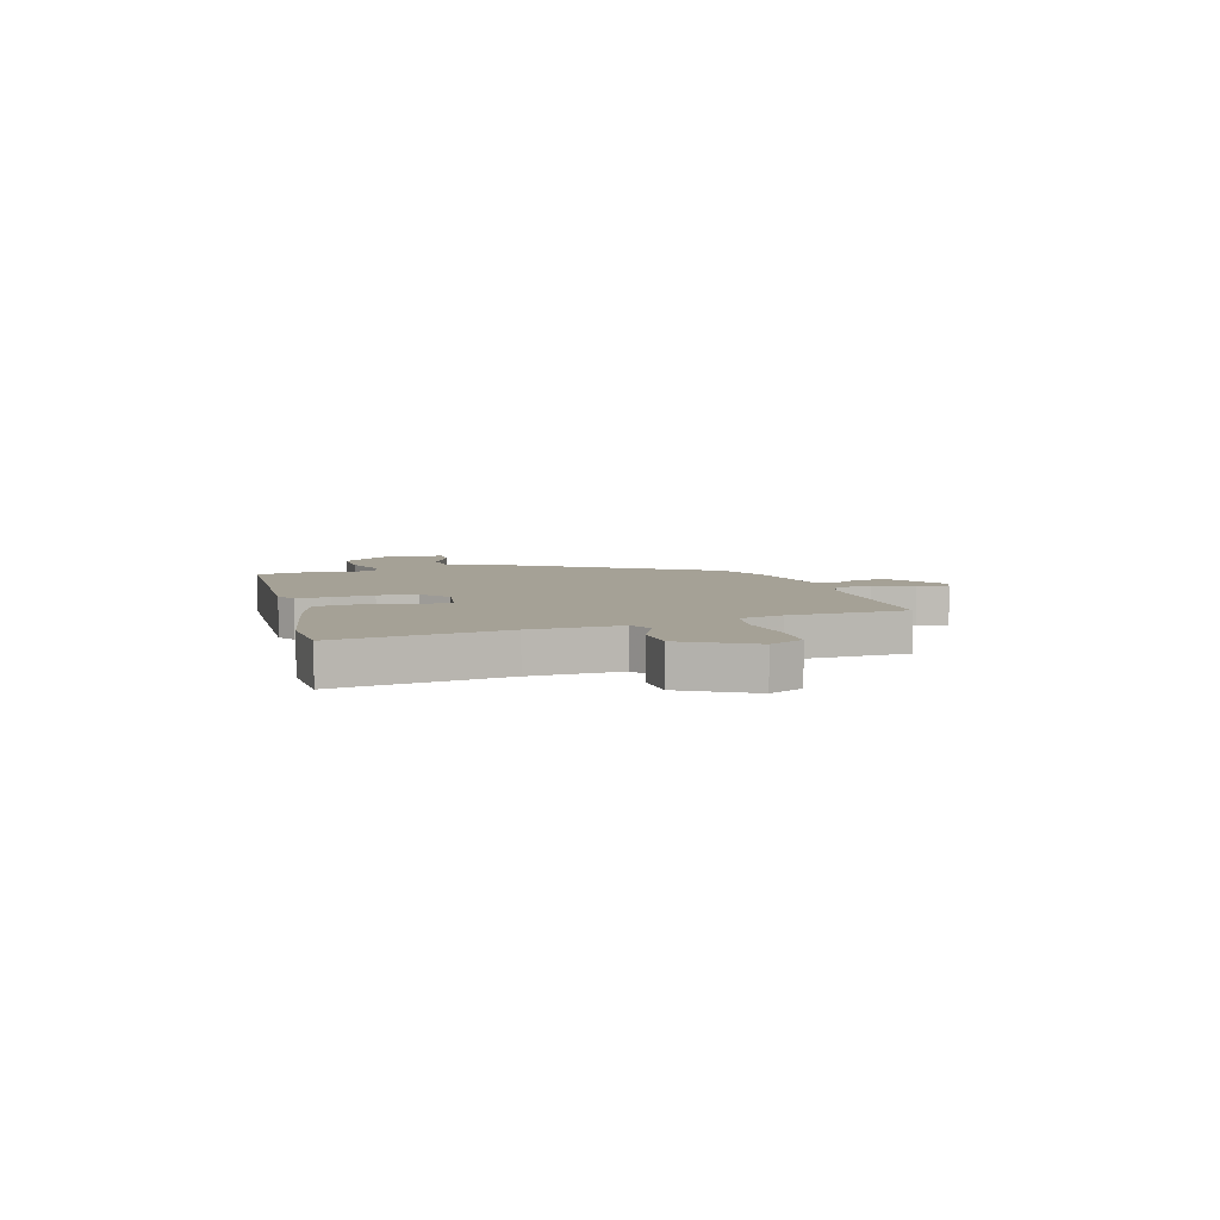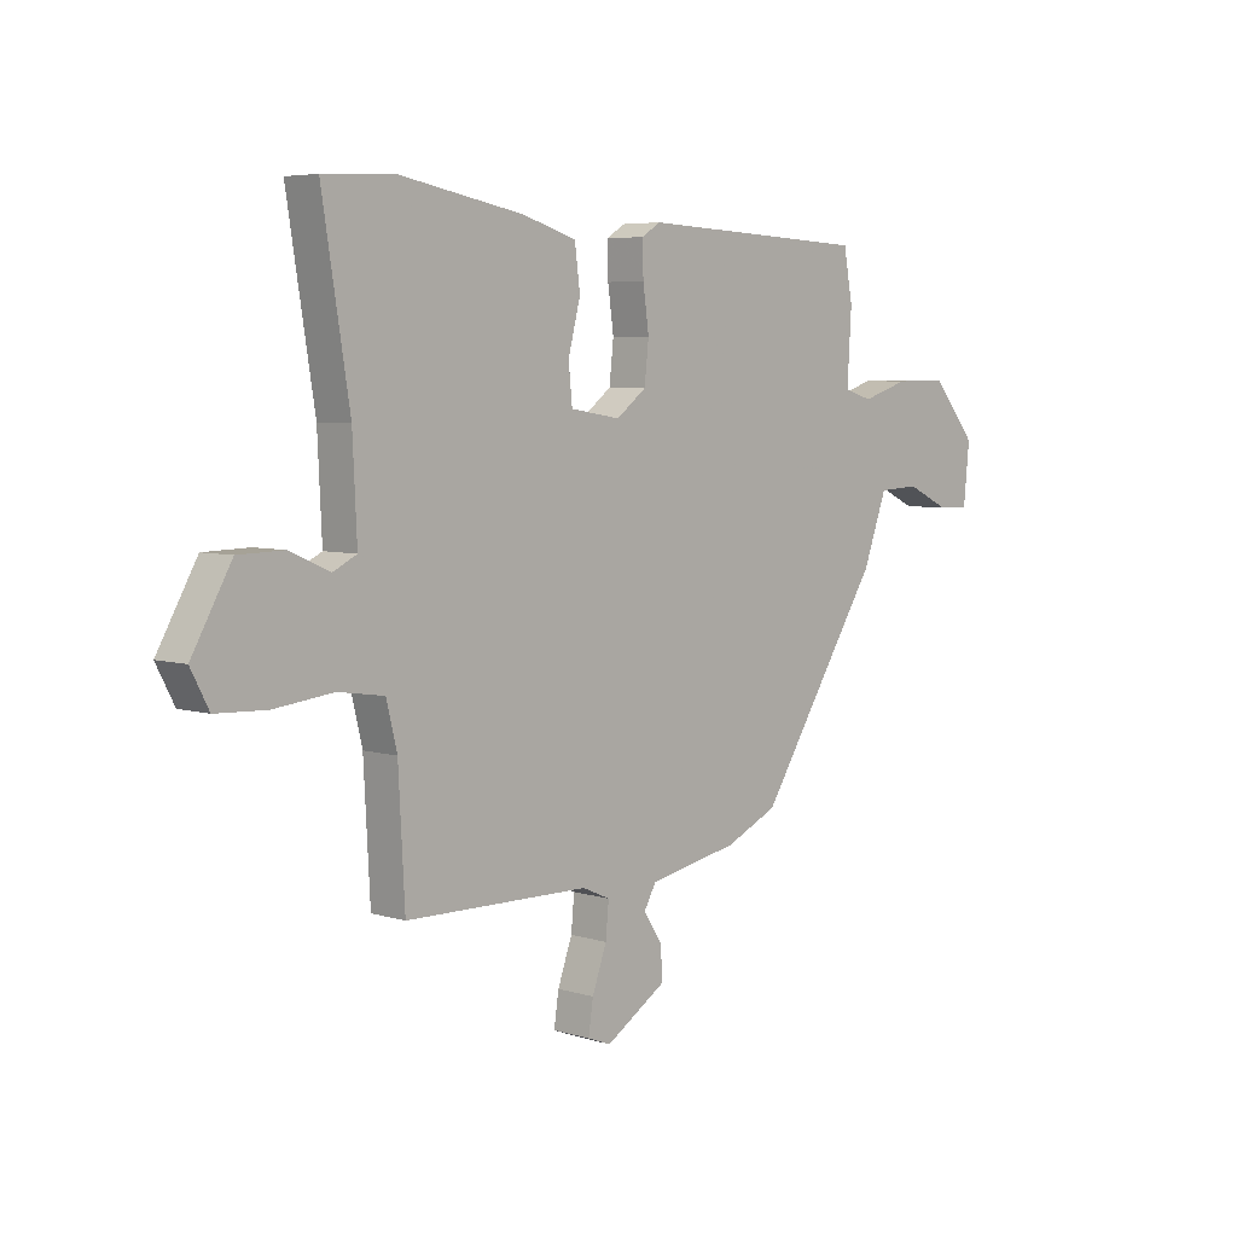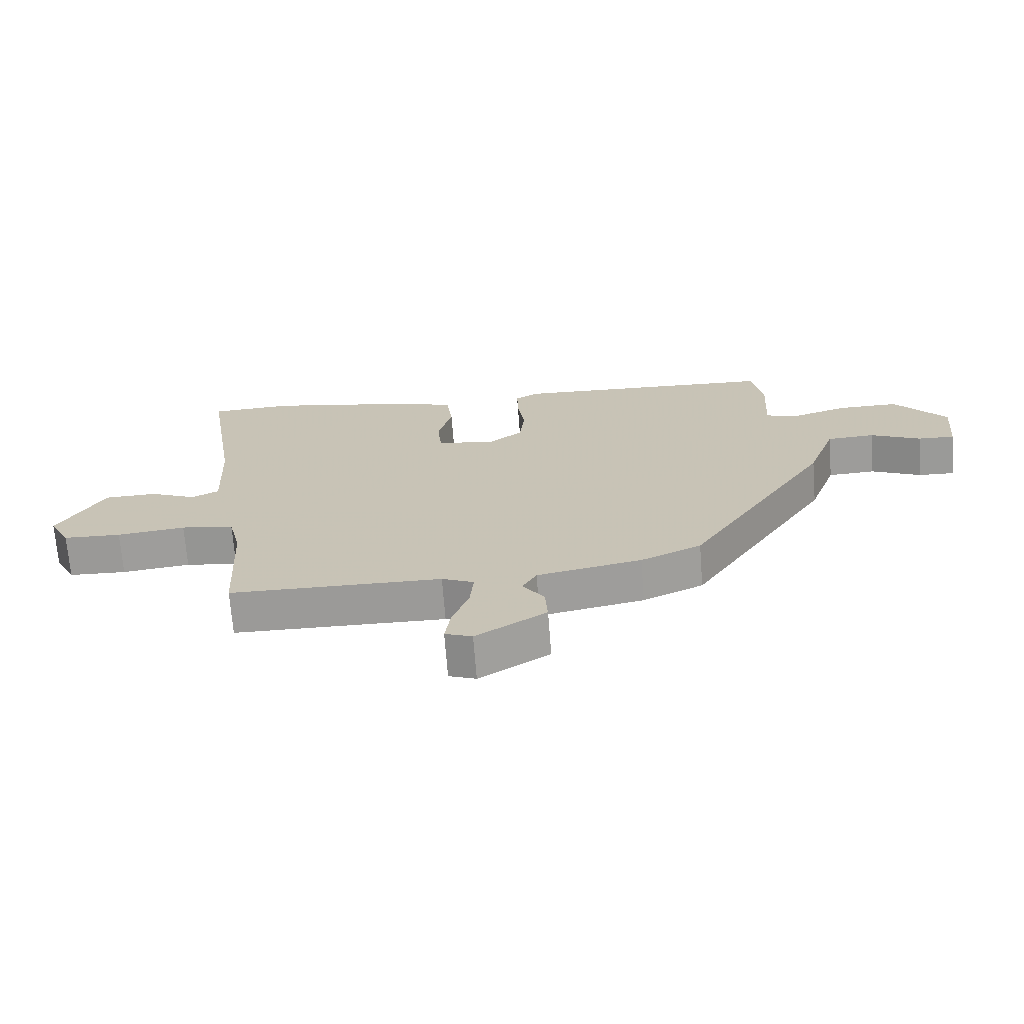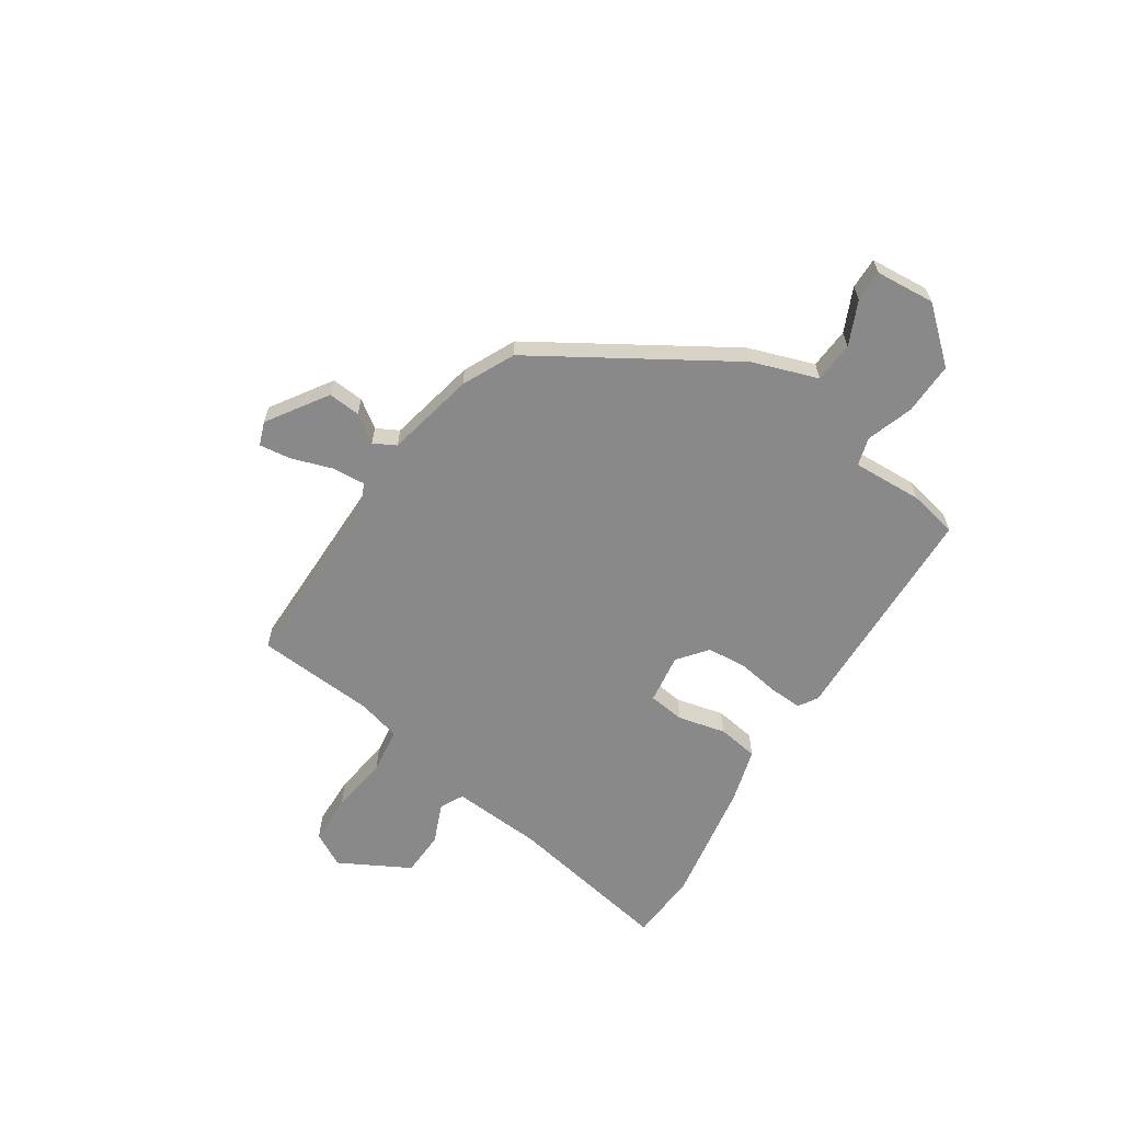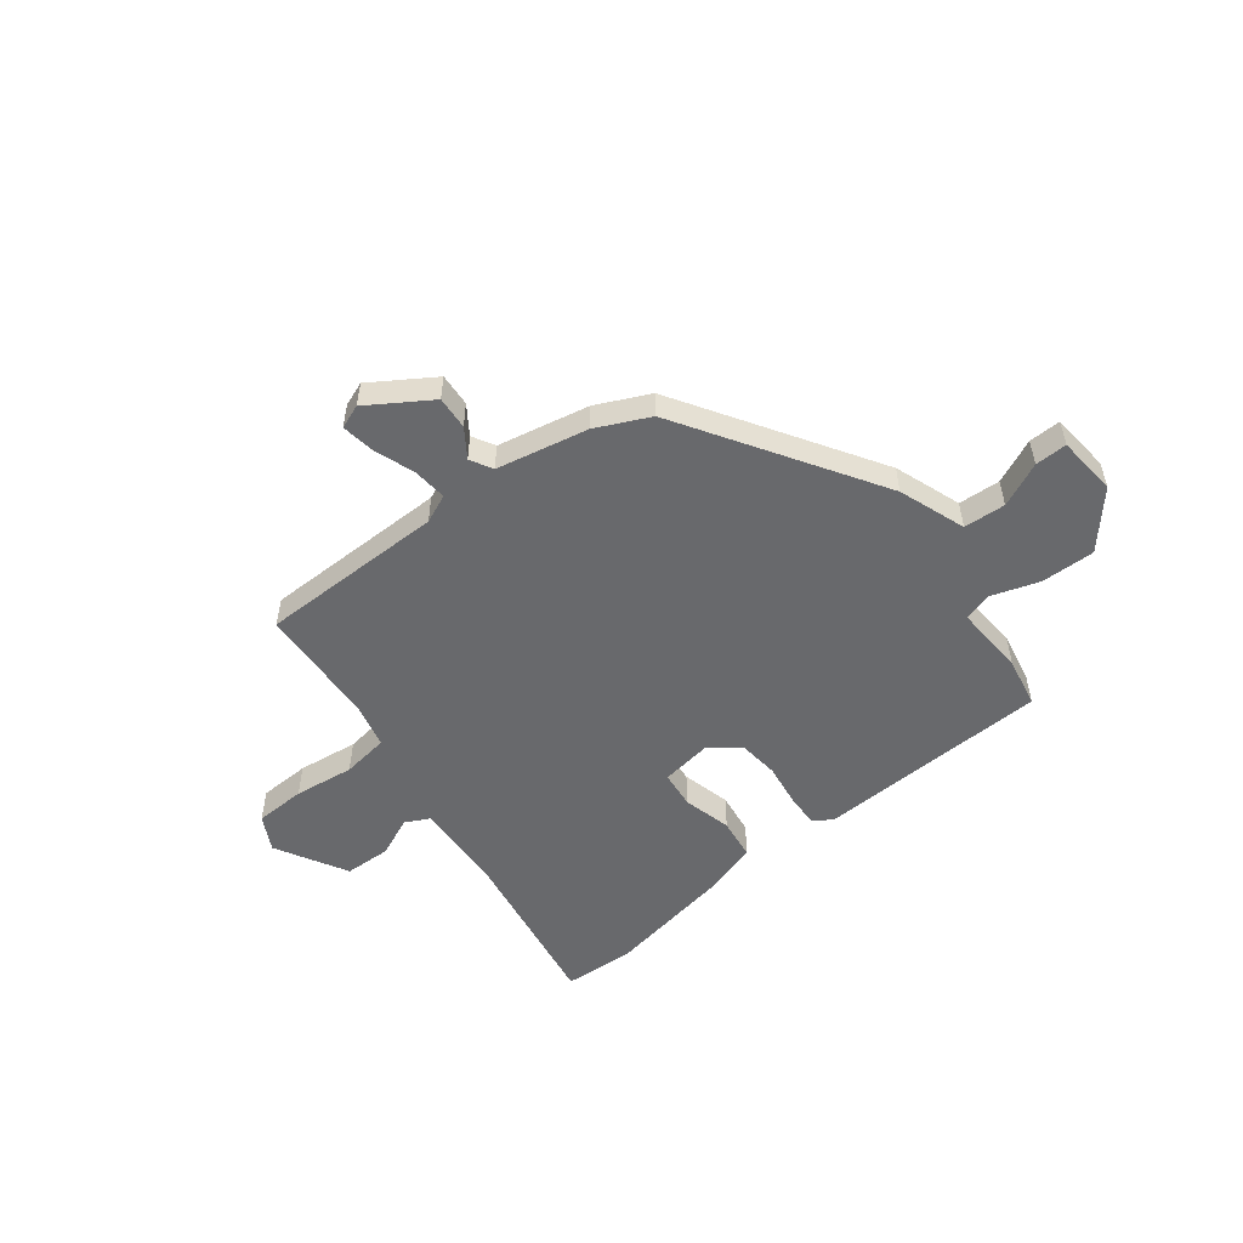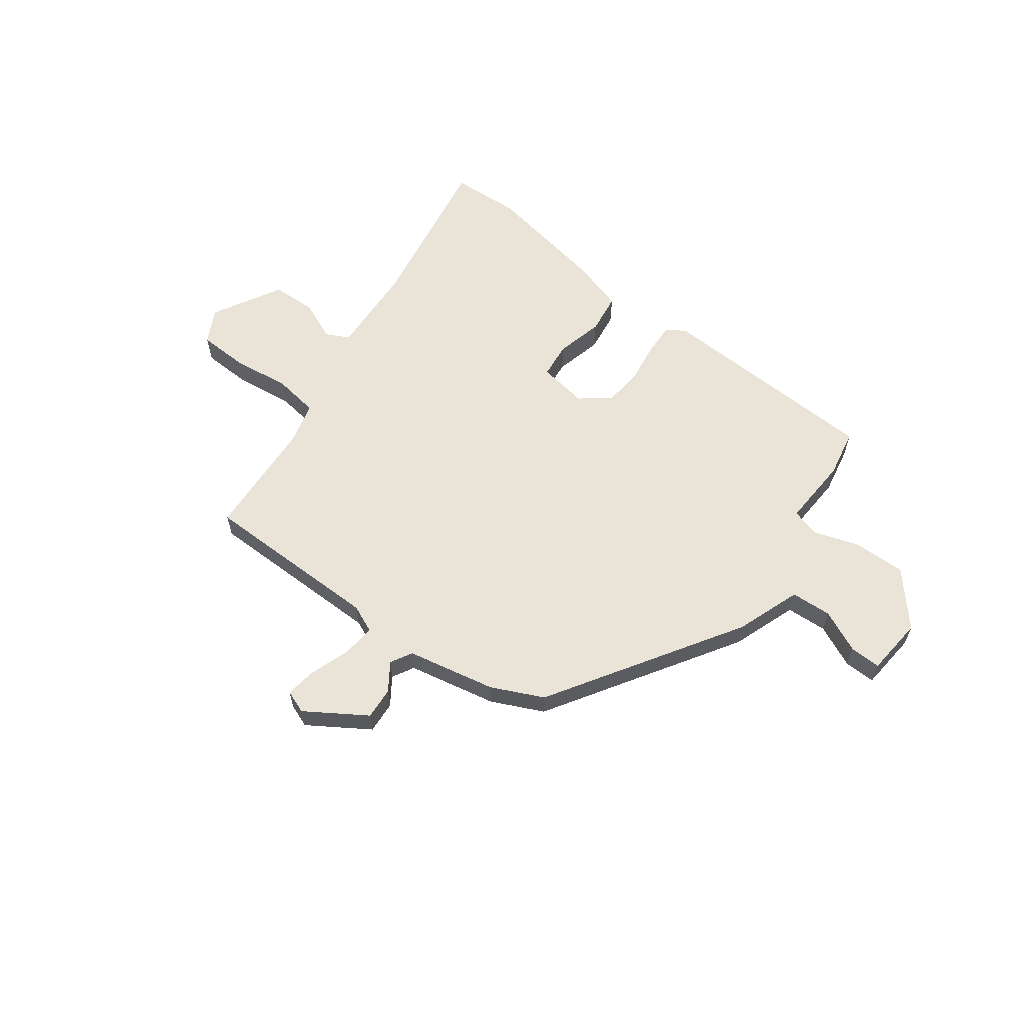
<metadata>
{"format":"obj","ext":"obj","renderer":"f3d","projection":"perspective","resolution":1024,"background":"white","views":[{"elev":6.1,"azim":73.8,"up":"+Y"},{"elev":5.5,"azim":133.3,"up":"+Z"},{"elev":-69.6,"azim":-175.6,"up":"+Z"},{"elev":-63.1,"azim":-124.3,"up":"+Y"},{"elev":-52.8,"azim":-142.5,"up":"+Y"},{"elev":60.8,"azim":-143.7,"up":"+Y"}]}
</metadata>
<code>
v 0.446 0.07 -0.489
v 0.102 0.07 -0.494
v 0.05 0.07 -0.517
v 0.056 0.07 -0.58
v 0.083 0.07 -0.656
v 0.092 0.07 -0.716
v 0.048 0.07 -0.733
v -0.066 0.07 -0.661
v -0.062 0.07 -0.6
v -0.027 0.07 -0.548
v -0.05 0.07 -0.507
v -0.219 0.07 -0.474
v -0.317 0.07 -0.429
v -0.546 0.07 -0.071
v -0.591 0.07 0.052
v -0.668 0.07 0.056
v -0.749 0.07 0.018
v -0.808 0.07 0.016
v -0.819 0.07 0.127
v -0.735 0.07 0.227
v -0.636 0.07 0.226
v -0.548 0.07 0.198
v -0.495 0.07 0.214
v -0.503 0.07 0.346
v -0.486 0.07 0.438
v -0.057 0.07 0.458
v -0.021 0.07 0.436
v -0.023 0.07 0.373
v -0.034 0.07 0.294
v -0.026 0.07 0.22
v 0.03 0.07 0.177
v 0.124 0.07 0.192
v 0.131 0.07 0.261
v 0.108 0.07 0.351
v 0.118 0.07 0.428
v 0.22 0.07 0.459
v 0.451 0.07 0.502
v 0.584 0.07 0.496
v 0.533 0.07 0.179
v 0.525 0.07 0.009
v 0.569 0.07 -0.013
v 0.644 0.07 0.02
v 0.729 0.07 0.018
v 0.803 0.07 -0.113
v 0.769 0.07 -0.178
v 0.675 0.07 -0.182
v 0.564 0.07 -0.169
v 0.478 0.07 -0.182
v 0.458 0.07 -0.264
v 0.446 0 -0.489
v 0.102 0 -0.494
v 0.05 0 -0.517
v 0.056 0 -0.58
v 0.083 0 -0.656
v 0.092 0 -0.716
v 0.048 0 -0.733
v -0.066 0 -0.661
v -0.062 0 -0.6
v -0.027 0 -0.548
v -0.05 0 -0.507
v -0.219 0 -0.474
v -0.317 0 -0.429
v -0.546 0 -0.071
v -0.591 0 0.052
v -0.668 0 0.056
v -0.749 0 0.018
v -0.808 0 0.016
v -0.819 0 0.127
v -0.735 0 0.227
v -0.636 0 0.226
v -0.548 0 0.198
v -0.495 0 0.214
v -0.503 0 0.346
v -0.486 0 0.438
v -0.057 0 0.458
v -0.021 0 0.436
v -0.023 0 0.373
v -0.034 0 0.294
v -0.026 0 0.22
v 0.03 0 0.177
v 0.124 0 0.192
v 0.131 0 0.261
v 0.108 0 0.351
v 0.118 0 0.428
v 0.22 0 0.459
v 0.451 0 0.502
v 0.584 0 0.496
v 0.533 0 0.179
v 0.525 0 0.009
v 0.569 0 -0.013
v 0.644 0 0.02
v 0.729 0 0.018
v 0.803 0 -0.113
v 0.769 0 -0.178
v 0.675 0 -0.182
v 0.564 0 -0.169
v 0.478 0 -0.182
v 0.458 0 -0.264
f 45 46 47
f 44 45 47
f 43 44 47
f 42 43 47
f 41 42 47
f 40 41 47 48
f 39 40 48
f 37 38 39
f 36 37 39
f 35 36 39
f 34 35 39
f 33 34 39
f 39 48 49
f 33 39 49
f 32 33 49
f 27 28 29
f 26 27 29
f 25 26 29
f 24 25 29
f 23 24 29
f 22 23 29 30
f 20 21 22
f 19 20 22
f 18 19 22
f 17 18 22
f 16 17 22
f 22 30 31
f 16 22 31
f 15 16 31
f 31 32 49
f 15 31 49
f 14 15 49
f 13 14 49
f 12 13 49
f 11 12 49
f 8 9 10
f 7 8 10
f 6 7 10
f 5 6 10
f 4 5 10
f 49 1 2
f 49 2 3
f 11 49 3
f 3 4 10 11
f 96 95 94
f 96 94 93
f 96 93 92
f 96 92 91
f 96 91 90
f 97 96 90 89
f 97 89 88
f 88 87 86
f 88 86 85
f 88 85 84
f 88 84 83
f 88 83 82
f 98 97 88
f 98 88 82
f 98 82 81
f 78 77 76
f 78 76 75
f 78 75 74
f 78 74 73
f 78 73 72
f 79 78 72 71
f 71 70 69
f 71 69 68
f 71 68 67
f 71 67 66
f 71 66 65
f 80 79 71
f 80 71 65
f 80 65 64
f 98 81 80
f 98 80 64
f 98 64 63
f 98 63 62
f 98 62 61
f 98 61 60
f 59 58 57
f 59 57 56
f 59 56 55
f 59 55 54
f 59 54 53
f 51 50 98
f 52 51 98
f 52 98 60
f 60 59 53 52
f 1 50 51 2
f 2 51 52 3
f 3 52 53 4
f 4 53 54 5
f 5 54 55 6
f 6 55 56 7
f 7 56 57 8
f 8 57 58 9
f 9 58 59 10
f 10 59 60 11
f 11 60 61 12
f 12 61 62 13
f 13 62 63 14
f 14 63 64 15
f 15 64 65 16
f 16 65 66 17
f 17 66 67 18
f 18 67 68 19
f 19 68 69 20
f 20 69 70 21
f 21 70 71 22
f 22 71 72 23
f 23 72 73 24
f 24 73 74 25
f 25 74 75 26
f 26 75 76 27
f 27 76 77 28
f 28 77 78 29
f 29 78 79 30
f 30 79 80 31
f 31 80 81 32
f 32 81 82 33
f 33 82 83 34
f 34 83 84 35
f 35 84 85 36
f 36 85 86 37
f 37 86 87 38
f 38 87 88 39
f 39 88 89 40
f 40 89 90 41
f 41 90 91 42
f 42 91 92 43
f 43 92 93 44
f 44 93 94 45
f 45 94 95 46
f 46 95 96 47
f 47 96 97 48
f 48 97 98 49
f 49 98 50 1

</code>
